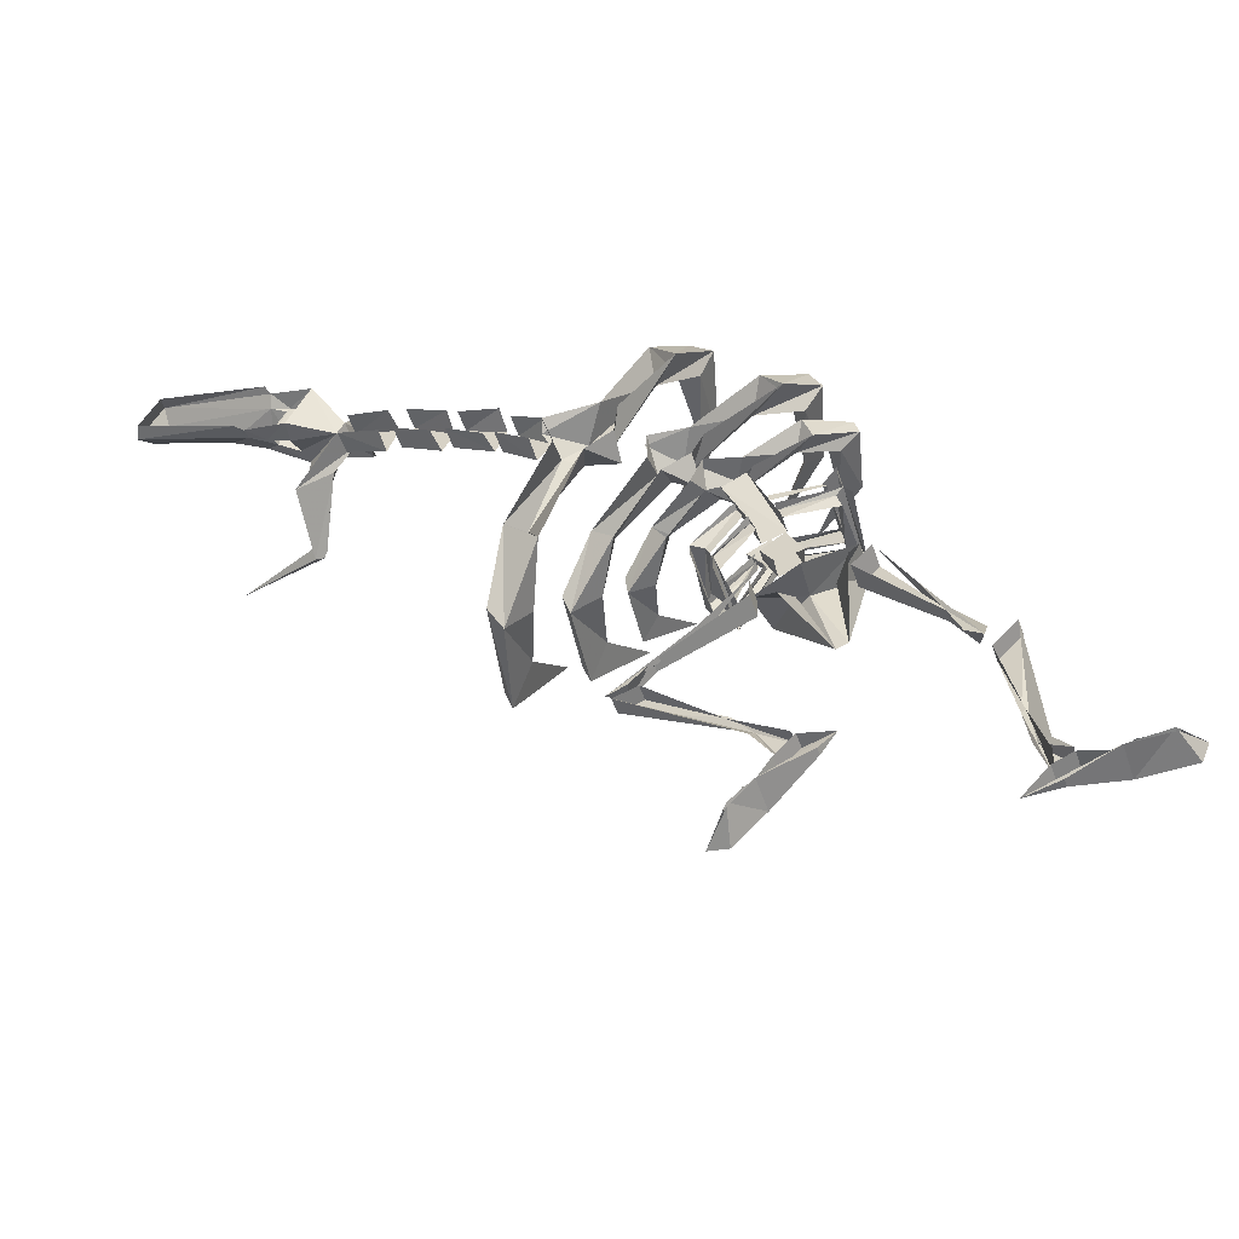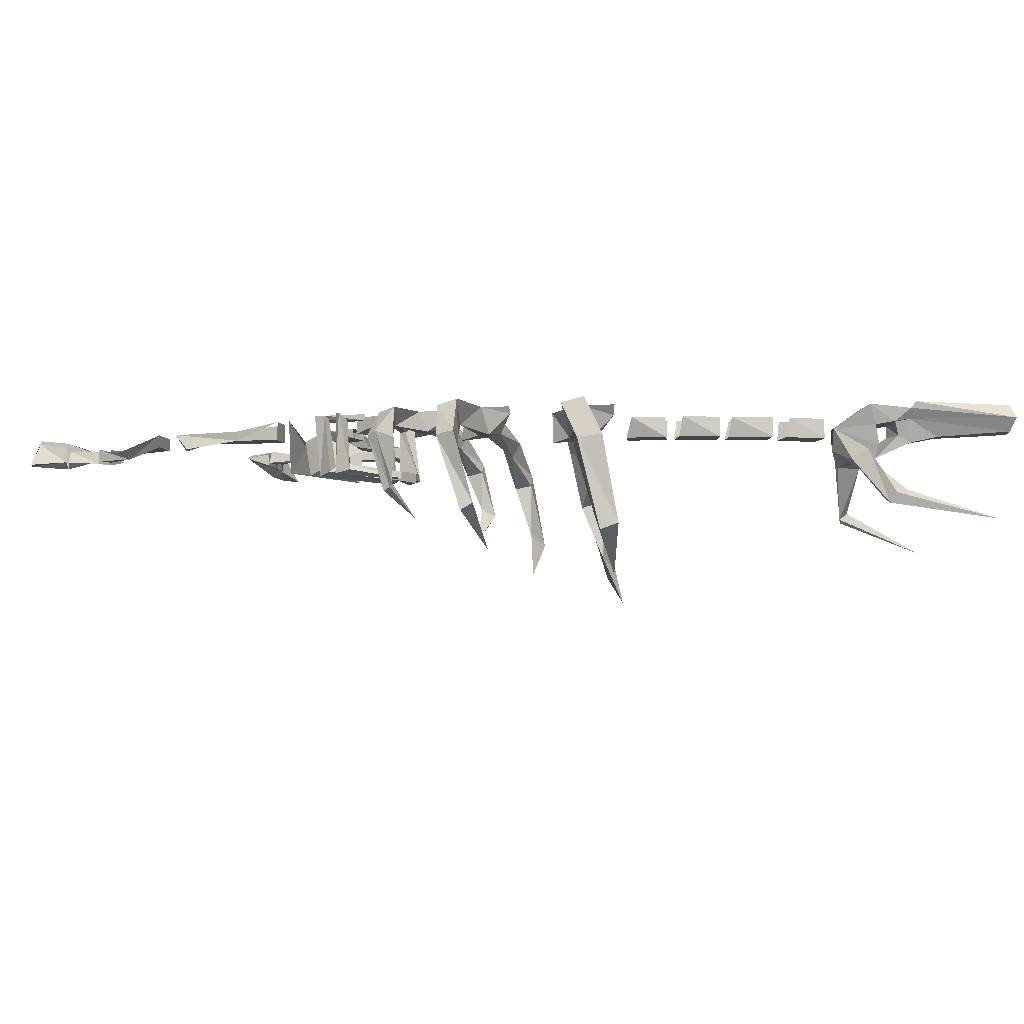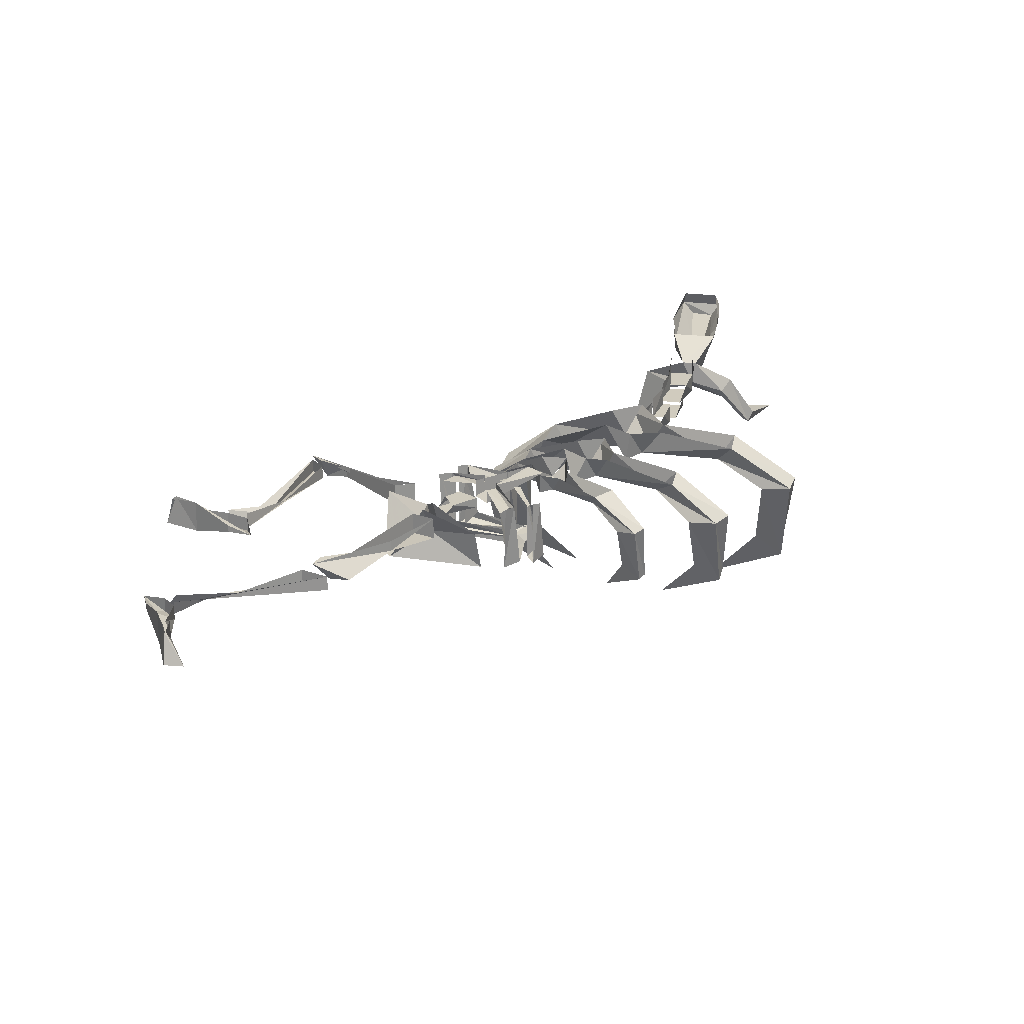
<metadata>
{"format":"obj","ext":"obj","renderer":"f3d","projection":"perspective","resolution":1024,"background":"white","views":[{"elev":-53.1,"azim":-161.4,"up":"+Z"},{"elev":-6.5,"azim":-30.7,"up":"+Y"},{"elev":23.5,"azim":-103.6,"up":"+Y"}]}
</metadata>
<code>
v 0.6172 -0.1016 0.6641
v 0.5234 -0.0625 0.625
v 0.6172 -0.05469 0.6328
v 0.6016 -0.1016 0.7109
v 0.6484 -0.07812 0.7266
v 0.6562 -0.07812 0.6719
v 0.6094 -0.1328 0.6641
v 0.6172 -0.1484 0.6172
v 0.625 -0.1172 0.5547
v 0.5078 -0.1172 0.6484
v 0.5078 -0.0625 0.6562
v 0.5625 -0.007812 0.7266
v 0.6094 -0.007812 0.625
v 0.6641 -0.04688 0.6484
v 0.625 -0.04688 0.7422
v 0.5859 -0.05469 0.7188
v 0.6016 -0.1328 0.6953
v 0.6797 -0.09375 0.7344
v 0.6641 -0.03906 0.75
v 0.6328 -0.04688 0.7344
v 0.6641 -0.04688 0.6641
v 0.7031 -0.03906 0.6641
v 0.6875 -0.09375 0.6953
v 0.5469 -0.1406 0.6562
v 0.5625 -0.1484 0.6016
v 0.6172 -0.2656 0.5391
v 0.6406 -0.25 0.5391
v 0.6406 -0.2656 0.5234
v 0.5547 -0.1328 0.6016
v 0.5156 -0.1719 0.7422
v 0.5 -0.1484 0.7344
v 0.5234 -0.125 0.7656
v 0.5547 -0.1562 0.75
v 0.5703 -0.2266 0.8438
v 0.5312 -0.25 0.8125
v 0.5312 -0.2578 0.8281
v 0.5391 -0.2344 0.8438
v 0.7344 -0.2969 0.9688
v 0.6562 -0.01562 0.7656
v 0.9062 -0.03125 0.8594
v 0.6641 0 0.7734
v 0.8984 0 0.8438
v 0.9375 0 0.7656
v 0.9531 -0.03125 0.7656
v 0.7188 0 0.6562
v 0.7031 -0.01562 0.6562
v 0.9062 -0.0625 0.8359
v 0.9375 -0.0625 0.7891
v 0.7578 -0.07812 0.7266
v 0.7422 -0.07812 0.7578
v 0.625 -0.2734 0.5312
v 0.8281 -0.3438 0.5859
v -0.2344 -0.007812 0
v -0.1484 -0.05469 -0.03906
v -0.1484 -0.07812 0
v -0.25 -0.05469 0.03125
v -0.2812 -0.0625 0.007812
v -0.2891 -0.01562 0.007812
v -0.2891 -0.05469 0.03906
v -0.3203 -0.01562 0.04688
v -0.4297 -0.02344 0.1016
v -0.3906 -0.05469 0.1094
v -0.5 -0.09375 0.1797
v -0.4922 -0.08594 0.2031
v -0.4141 -0.01562 0.1484
v -0.4375 -0.09375 0.1875
v -0.3047 -0.007812 0.07031
v -0.2812 -0.05469 0.07031
v -0.2266 -0.01562 0.08594
v -0.2344 0 0.08594
v -0.05469 -0.125 -0.07031
v -0.1016 -0.1406 -0.04688
v -0.07812 -0.1328 -0.01562
v -0.05469 -0.1094 -0.04688
v -0.125 -0.04688 -0.007812
v -0.2266 -0.04688 0.05469
v -0.03906 -0.2578 -0.03906
v -0.07812 -0.2266 -0.01562
v -0.03906 -0.2422 -0.01562
v -0.125 -0.3125 0.04688
v -0.2109 0 0.03125
v -0.4609 -0.1016 0.1484
v -0.4688 -0.2266 0.2031
v -0.4609 -0.2188 0.2188
v -0.4297 -0.2031 0.1719
v -0.3594 -0.2812 0.1562
v -0.3203 -0.03906 -0.1562
v -0.3203 0 -0.1562
v -0.2656 0 -0.01562
v -0.3672 -0.03906 -0.1406
v -0.3125 0 0.007812
v -0.3672 0 -0.1406
v -0.2969 -0.1641 -0.05469
v -0.2656 -0.1719 -0.01562
v -0.3125 -0.1719 0.007812
v -0.3281 -0.1641 -0.03906
v -0.3125 -0.1719 -0.07031
v -0.2266 -0.1484 -0.1953
v -0.2422 -0.1328 -0.1875
v -0.2969 -0.1484 -0.0625
v -0.2656 -0.1484 -0.01562
v -0.3125 -0.1484 0.007812
v -0.3203 -0.1484 -0.05469
v -0.4453 -0.1328 -0.1016
v -0.4688 -0.1484 -0.08594
v -0.4766 -0.1562 -0.125
v -0.3125 -0.1562 -0.07031
v -0.2422 -0.1562 -0.2188
v -0.2422 -0.007812 -0.1953
v -0.2422 -0.01562 -0.1875
v -0.25 -0.02344 -0.2188
v -0.2578 -0.1406 -0.2031
v -0.3203 -0.007812 -0.1562
v -0.3125 -0.007812 -0.1328
v -0.3125 0.007812 -0.1328
v -0.2422 -0.007812 -0.2266
v -0.2344 -0.02344 -0.1641
v -0.2344 -0.1484 -0.1641
v -0.2031 -0.1328 -0.125
v -0.2266 -0.02344 -0.1484
v -0.3047 -0.01562 -0.08594
v -0.2891 -0.01562 -0.07031
v -0.2031 -0.007812 -0.1484
v -0.2891 0 -0.07031
v -0.1875 -0.1484 -0.1406
v -0.2031 -0.1562 -0.1719
v -0.2031 -0.007812 -0.1719
v -0.2812 -0.1641 -0.04688
v -0.2812 -0.1484 -0.04688
v -0.2812 -0.1484 -0.02344
v -0.2812 -0.1641 -0.02344
v -0.4688 -0.1406 -0.1172
v -0.4688 -0.02344 -0.1328
v -0.4609 -0.01562 -0.1094
v -0.4766 -0.007812 -0.1016
v -0.4922 -0.007812 -0.125
v -0.3672 -0.007812 -0.1406
v -0.3594 -0.007812 -0.1172
v -0.3594 0.007812 -0.1172
v -0.4375 -0.1328 -0.03906
v -0.4453 -0.1484 -0.0625
v -0.4453 -0.02344 -0.0625
v -0.4375 -0.02344 -0.05469
v -0.4453 -0.1484 -0.02344
v -0.3125 -0.1641 0
v -0.3125 -0.1484 0
v -0.4688 -0.007812 -0.03906
v -0.4688 -0.1562 -0.05469
v -0.3203 -0.1641 -0.02344
v -0.3203 -0.1562 -0.02344
v -0.3438 -0.01562 -0.07031
v -0.3438 -0.01562 -0.05469
v -0.4688 -0.007812 -0.05469
v -0.7344 -0.04688 -0.9141
v -0.7109 -0.04688 -0.8281
v -0.7656 -0.04688 -0.8984
v -0.7734 -0.01562 -0.8984
v -0.7422 -0.03125 -0.8438
v -0.7266 -0.01562 -0.5703
v -0.7266 -0.04688 -0.5703
v -0.6797 -0.04688 -0.6172
v -0.6797 -0.01562 -0.6172
v -0.7109 -0.03906 -0.7578
v -0.7031 -0.03906 -0.7656
v -0.7422 -0.01562 -0.8906
v -0.9297 -0.007812 -0.9297
v -0.9609 -0.07031 -0.8984
v -0.8594 -0.05469 -0.9141
v -0.8594 -0.01562 -0.9141
v -0.8438 -0.07031 -0.9375
v -0.9453 -0.07031 -0.9375
v -0.9219 0 -0.9297
v -0.8438 0 -0.9375
v -0.75 -0.02344 -0.9531
v -0.75 -0.03906 -0.9531
v -0.8516 -0.05469 -0.9141
v -0.7734 -0.05469 -0.8984
v -0.8438 -0.02344 -0.9219
v -0.7734 -0.02344 -0.8984
v -0.7344 -0.05469 -0.9141
v -0.7344 -0.02344 -0.9141
v -0.6797 -0.03906 -0.9531
v -0.6719 -0.007812 -0.5938
v -0.6719 -0.05469 -0.5156
v -0.5781 -0.03906 -0.4062
v -0.5781 -0.01562 -0.4062
v -0.6172 -0.01562 -0.5
v -0.6406 -0.007812 -0.5703
v -0.6562 -0.05469 -0.5547
v -0.6172 -0.03906 -0.5
v -0.4766 -0.04688 -0.3359
v -0.5156 -0.04688 -0.2969
v -0.5156 0 -0.2969
v -0.4766 0 -0.3359
v -0.3438 -0.02344 -0.2344
v -0.3984 -0.02344 -0.2266
v -0.3672 -0.02344 -0.1641
v -0.3203 -0.02344 -0.1953
v -0.3438 -0.04688 -0.25
v -0.3203 -0.04688 -0.1953
v -0.3906 -0.04688 -0.2422
v -0.3672 -0.04688 -0.1641
v -0.4844 -0.0625 -0.1953
v -0.4766 0.007812 -0.3125
v -0.4375 -0.0625 -0.2891
v -0.4766 -0.1484 -0.1797
v -0.3828 -0.1016 -0.25
v -0.3906 -0.01562 -0.2734
v -0.2891 -0.0625 -0.2656
v -0.3047 -0.1484 -0.25
v -0.3672 -0.0625 -0.2969
v -0.3516 0.007812 -0.3672
v -0.4141 -0.1172 -0.3906
v -0.4375 -0.1172 -0.3828
v -0.3281 -0.04688 -0.7188
v -0.2891 -0.04688 -0.6406
v -0.3594 -0.04688 -0.6953
v -0.25 -0.03906 -0.5938
v -0.2422 -0.03906 -0.5938
v -0.3516 -0.01562 -0.6953
v -0.3203 -0.01562 -0.7344
v -0.2812 -0.03125 -0.6562
v -0.0625 -0.01562 -0.5
v -0.0625 -0.04688 -0.5
v -0.1094 -0.04688 -0.4844
v -0.1094 -0.01562 -0.4844
v -0.2734 -0.05469 -0.7969
v -0.1953 -0.07031 -0.8594
v -0.2422 -0.007812 -0.8516
v -0.2734 -0.01562 -0.7969
v -0.2344 -0.07031 -0.8672
v -0.2969 -0.07031 -0.8047
v -0.25 0 -0.8438
v -0.2969 0 -0.8047
v -0.3906 -0.02344 -0.7422
v -0.4219 -0.03906 -0.6953
v -0.3906 -0.03906 -0.7422
v -0.3594 -0.05469 -0.6953
v -0.3594 -0.02344 -0.6953
v -0.3203 -0.02344 -0.7344
v -0.3203 -0.05469 -0.7344
v -0.2891 -0.02344 -0.7812
v -0.2812 -0.05469 -0.7812
v -0.2109 -0.03906 -0.3672
v -0.07812 -0.05469 -0.4219
v -0.05469 -0.007812 -0.5
v -0.2109 -0.01562 -0.3672
v -0.3047 0 -0.2969
v -0.1328 -0.03906 -0.4297
v -0.1328 -0.01562 -0.4297
v -0.07812 -0.05469 -0.4688
v -0.3047 -0.04688 -0.3438
v -0.3047 0 -0.3438
v -0.3047 -0.04688 -0.2969
v -0.09375 -0.007812 -0.4844
v -0.1562 -0.007812 0.1016
v -0.04688 -0.07031 0.03125
v -0.03906 -0.1016 0.07031
v -0.1562 -0.07031 0.1484
v -0.2109 -0.07812 0.1094
v -0.2109 -0.01562 0.1406
v -0.1953 -0.07031 0.1719
v -0.2344 -0.01562 0.1875
v -0.3828 -0.03125 0.3047
v -0.3125 -0.07031 0.2891
v -0.4375 -0.1172 0.3984
v -0.4141 -0.1094 0.4375
v -0.3438 -0.01562 0.3281
v -0.375 -0.1172 0.3906
v -0.2109 -0.007812 0.2109
v -0.1797 -0.07031 0.1953
v -0.125 -0.01562 0.2031
v -0.1328 0 0.2109
v 0.0625 -0.1562 -0.03906
v 0.007812 -0.1719 0.007812
v 0.03906 -0.1641 0.03125
v 0.07031 -0.1328 -0.01562
v -0.007812 -0.0625 0.05469
v -0.1328 -0.0625 0.1719
v 0.08594 -0.3359 -0.007812
v 0.03906 -0.2891 0.03125
v 0.09375 -0.3125 0.007812
v -0.007812 -0.3984 0.1172
v -0.1328 0 0.1406
v -0.3984 -0.125 0.3438
v -0.3906 -0.2891 0.4297
v -0.3672 -0.2734 0.4453
v -0.3594 -0.2578 0.375
v -0.2578 -0.3672 0.3281
v -0.007812 -0.01562 0.25
v 0.1016 -0.08594 0.1172
v 0.1328 -0.1172 0.1875
v 0.01562 -0.08594 0.3047
v -0.05469 -0.09375 0.2891
v -0.0625 -0.02344 0.2969
v -0.03906 -0.08594 0.3359
v -0.07031 -0.02344 0.375
v -0.1797 -0.03906 0.5234
v -0.125 -0.08594 0.5078
v -0.2266 -0.1406 0.6641
v -0.1797 -0.1328 0.6953
v -0.1328 -0.02344 0.5469
v -0.1484 -0.1406 0.625
v -0.03906 -0.01562 0.3906
v 0.007812 -0.08594 0.3672
v 0.07812 -0.02344 0.3516
v 0.07031 0 0.3672
v 0.2031 -0.1953 0.02344
v 0.1562 -0.2188 0.08594
v 0.2031 -0.2031 0.1094
v 0.2266 -0.1641 0.05469
v 0.1641 -0.07031 0.1641
v 0.05469 -0.07031 0.3203
v 0.2578 -0.3906 0.04688
v 0.2031 -0.3438 0.1094
v 0.2656 -0.3672 0.07031
v 0.1797 -0.4688 0.2344
v 0.04688 0 0.2812
v -0.1953 -0.1484 0.6016
v -0.1719 -0.3438 0.6719
v -0.1328 -0.3281 0.6875
v -0.1484 -0.2969 0.6094
v -0.04688 -0.4297 0.5391
v 0.07812 -0.03906 0.4297
v 0.07812 -0.08594 0.4062
v 0.1484 -0.08594 0.4688
v 0.1484 -0.03906 0.4688
v 0.1094 -0.08594 0.3672
v 0.1094 -0.03906 0.375
v 0.1797 -0.03906 0.4297
v 0.1797 -0.08594 0.4297
v 0.4062 -0.03906 0.6172
v 0.3984 -0.08594 0.6094
v 0.4922 -0.08594 0.6406
v 0.4922 -0.03906 0.6406
v 0.4219 -0.08594 0.5469
v 0.4219 -0.03906 0.5547
v 0.5078 -0.03906 0.5859
v 0.5078 -0.08594 0.5859
v 0.1719 -0.03906 0.5078
v 0.1719 -0.08594 0.4922
v 0.2578 -0.08594 0.5391
v 0.2578 -0.03906 0.5391
v 0.1953 -0.08594 0.4375
v 0.2031 -0.03906 0.4375
v 0.2812 -0.03906 0.4922
v 0.2812 -0.08594 0.4922
v 0.2812 -0.03906 0.5547
v 0.2812 -0.08594 0.5391
v 0.3672 -0.08594 0.6016
v 0.3672 -0.03906 0.6016
v 0.3047 -0.08594 0.4922
v 0.3125 -0.03906 0.5
v 0.3906 -0.03906 0.5469
v 0.3906 -0.08594 0.5469
f 1 2 3
f 1 3 4
f 1 4 5
f 1 5 6
f 1 6 7
f 1 7 2
f 2 7 8
f 2 8 9
f 2 9 10
f 2 10 11
f 2 11 12
f 2 12 13
f 2 13 3
f 3 13 14
f 3 14 15
f 3 15 16
f 3 16 4
f 4 16 11
f 4 11 17
f 4 17 5
f 5 17 18
f 5 18 19
f 5 19 20
f 5 20 21
f 5 21 6
f 6 21 22
f 6 22 23
f 6 23 7
f 7 23 17
f 7 17 24
f 7 24 25
f 7 25 8
f 8 25 26
f 8 26 27
f 8 27 9
f 9 27 28
f 9 28 29
f 9 29 10
f 10 29 24
f 10 24 30
f 10 30 31
f 10 31 11
f 11 31 32
f 11 32 17
f 17 32 33
f 17 33 24
f 24 33 30
f 30 33 34
f 30 34 35
f 30 35 31
f 31 35 36
f 31 36 32
f 32 36 37
f 32 37 33
f 33 37 34
f 34 37 38
f 34 38 35
f 35 38 36
f 36 38 37
f 16 12 11
f 12 16 15
f 12 15 39
f 39 15 19
f 39 19 40
f 39 40 41
f 41 40 42
f 42 40 43
f 43 40 44
f 43 44 45
f 45 44 22
f 45 22 46
f 46 22 14
f 46 14 13
f 21 20 15
f 21 15 14
f 21 14 22
f 20 19 15
f 44 40 47
f 44 47 48
f 44 48 49
f 44 49 22
f 22 49 23
f 23 49 18
f 23 18 17
f 48 47 50
f 48 50 49
f 49 50 18
f 18 50 19
f 19 50 47
f 19 47 40
f 28 51 29
f 29 51 25
f 29 25 24
f 51 26 25
f 26 51 52
f 26 52 27
f 27 52 28
f 28 52 51
f 53 54 55
f 53 55 56
f 53 56 57
f 53 57 58
f 58 57 59
f 58 59 60
f 60 59 61
f 61 59 62
f 61 62 63
f 61 63 64
f 61 64 65
f 65 64 66
f 65 66 62
f 65 62 67
f 67 62 68
f 67 68 69
f 67 69 70
f 54 71 72
f 54 72 55
f 55 72 73
f 55 73 74
f 55 74 75
f 55 75 76
f 55 76 56
f 56 76 68
f 56 68 59
f 56 59 57
f 71 77 78
f 71 78 72
f 72 78 73
f 73 78 79
f 73 79 74
f 74 79 77
f 74 77 71
f 74 71 75
f 75 71 54
f 77 80 78
f 78 80 79
f 79 80 77
f 76 75 81
f 76 81 70
f 62 82 63
f 63 82 83
f 63 83 84
f 63 84 64
f 64 84 85
f 64 85 66
f 66 85 82
f 66 82 62
f 82 85 83
f 83 85 86
f 83 86 84
f 84 86 85
f 68 62 59
f 76 69 68
f 87 88 89
f 87 89 90
f 90 89 91
f 90 91 92
f 93 94 95
f 93 95 96
f 93 96 97
f 93 97 98
f 93 98 99
f 93 99 100
f 93 100 94
f 94 100 101
f 94 101 95
f 95 101 102
f 95 102 96
f 96 102 103
f 96 103 104
f 96 104 105
f 96 105 97
f 97 105 106
f 97 106 107
f 97 107 108
f 97 108 98
f 98 108 109
f 98 109 110
f 98 110 99
f 99 110 111
f 99 111 112
f 107 103 102
f 107 102 101
f 107 101 100
f 112 108 107
f 113 111 110
f 113 110 114
f 114 110 109
f 114 109 115
f 116 109 108
f 117 118 119
f 117 119 120
f 117 120 121
f 121 120 122
f 122 120 123
f 122 123 124
f 120 119 125
f 120 125 123
f 123 125 126
f 123 126 127
f 126 128 129
f 126 129 118
f 119 130 131
f 119 131 125
f 125 131 128
f 125 128 126
f 104 132 133
f 104 133 134
f 104 134 105
f 105 134 135
f 105 135 106
f 106 135 136
f 107 106 132
f 134 133 137
f 134 137 138
f 134 138 135
f 135 138 139
f 140 141 142
f 140 142 143
f 140 143 144
f 140 144 145
f 140 145 146
f 144 143 147
f 144 147 148
f 144 148 149
f 144 149 145
f 150 149 148
f 150 148 141
f 143 142 151
f 143 151 152
f 148 147 153
f 154 155 156
f 156 155 157
f 157 155 158
f 158 155 159
f 159 155 160
f 159 160 161
f 159 161 162
f 162 161 163
f 163 161 164
f 163 164 154
f 163 154 165
f 155 164 160
f 160 164 161
f 164 155 154
f 166 167 168
f 166 168 169
f 170 168 171
f 170 171 172
f 170 172 173
f 170 173 174
f 170 174 175
f 170 175 176
f 176 175 177
f 176 177 178
f 178 177 179
f 179 177 180
f 179 180 181
f 181 180 182
f 182 180 175
f 182 175 174
f 182 174 173
f 168 167 171
f 171 167 172
f 172 167 166
f 172 166 173
f 180 177 175
f 183 184 185
f 183 185 186
f 183 186 187
f 183 187 188
f 183 188 189
f 183 189 184
f 184 189 190
f 184 190 185
f 185 190 191
f 185 191 192
f 192 191 193
f 193 191 194
f 194 191 187
f 187 191 190
f 187 190 189
f 187 189 188
f 186 185 193
f 195 196 197
f 195 197 198
f 195 198 199
f 199 198 200
f 199 200 201
f 201 200 202
f 201 202 196
f 196 202 197
f 203 204 205
f 203 205 206
f 203 206 207
f 203 207 208
f 208 207 209
f 209 207 210
f 209 210 211
f 209 211 212
f 212 211 213
f 213 211 210
f 213 210 207
f 213 207 214
f 214 207 206
f 214 206 205
f 214 205 204
f 215 216 217
f 217 216 218
f 217 218 219
f 217 219 220
f 216 215 221
f 216 221 222
f 216 222 223
f 216 223 224
f 216 224 218
f 218 224 225
f 218 225 219
f 219 225 226
f 226 225 223
f 223 225 224
f 227 228 229
f 227 229 230
f 231 227 232
f 231 232 233
f 231 233 228
f 231 228 227
f 228 233 229
f 229 233 234
f 234 233 232
f 234 232 235
f 234 235 236
f 236 235 237
f 236 237 238
f 236 238 239
f 239 238 240
f 240 238 241
f 240 241 242
f 242 241 243
f 243 241 237
f 243 237 232
f 232 237 235
f 237 241 238
f 244 245 246
f 244 246 247
f 244 247 248
f 249 250 251
f 249 251 245
f 249 245 244
f 249 244 252
f 249 252 250
f 250 252 253
f 253 252 248
f 248 252 254
f 254 252 244
f 250 255 251
f 251 255 246
f 251 246 245
f 246 250 247
f 250 246 255
f 256 257 258
f 256 258 259
f 256 259 260
f 256 260 261
f 261 260 262
f 261 262 263
f 263 262 264
f 264 262 265
f 264 265 266
f 264 266 267
f 264 267 268
f 268 267 269
f 268 269 265
f 268 265 270
f 270 265 271
f 270 271 272
f 270 272 273
f 257 274 275
f 257 275 258
f 258 275 276
f 258 276 277
f 258 277 278
f 258 278 279
f 258 279 259
f 259 279 271
f 259 271 262
f 259 262 260
f 274 280 281
f 274 281 275
f 275 281 276
f 276 281 282
f 276 282 277
f 277 282 280
f 277 280 274
f 277 274 278
f 278 274 257
f 280 283 281
f 281 283 282
f 282 283 280
f 279 278 284
f 279 284 273
f 265 285 266
f 266 285 286
f 266 286 287
f 266 287 267
f 267 287 288
f 267 288 269
f 269 288 285
f 269 285 265
f 285 288 286
f 286 288 289
f 286 289 287
f 287 289 288
f 271 265 262
f 279 272 271
f 290 291 292
f 290 292 293
f 290 293 294
f 290 294 295
f 295 294 296
f 295 296 297
f 297 296 298
f 298 296 299
f 298 299 300
f 298 300 301
f 298 301 302
f 302 301 303
f 302 303 299
f 302 299 304
f 304 299 305
f 304 305 306
f 304 306 307
f 291 308 309
f 291 309 292
f 292 309 310
f 292 310 311
f 292 311 312
f 292 312 313
f 292 313 293
f 293 313 305
f 293 305 296
f 293 296 294
f 308 314 315
f 308 315 309
f 309 315 310
f 310 315 316
f 310 316 311
f 311 316 314
f 311 314 308
f 311 308 312
f 312 308 291
f 314 317 315
f 315 317 316
f 316 317 314
f 313 312 318
f 313 318 307
f 299 319 300
f 300 319 320
f 300 320 321
f 300 321 301
f 301 321 322
f 301 322 303
f 303 322 319
f 303 319 299
f 319 322 320
f 320 322 323
f 320 323 321
f 321 323 322
f 305 299 296
f 313 306 305
f 324 325 326
f 324 326 327
f 328 329 330
f 328 330 331
f 328 331 325
f 325 331 326
f 332 333 334
f 332 334 335
f 336 337 338
f 336 338 339
f 336 339 333
f 333 339 334
f 340 341 342
f 340 342 343
f 344 345 346
f 344 346 347
f 344 347 341
f 341 347 342
f 348 349 350
f 348 350 351
f 352 353 354
f 352 354 355
f 352 355 349
f 349 355 350

</code>
